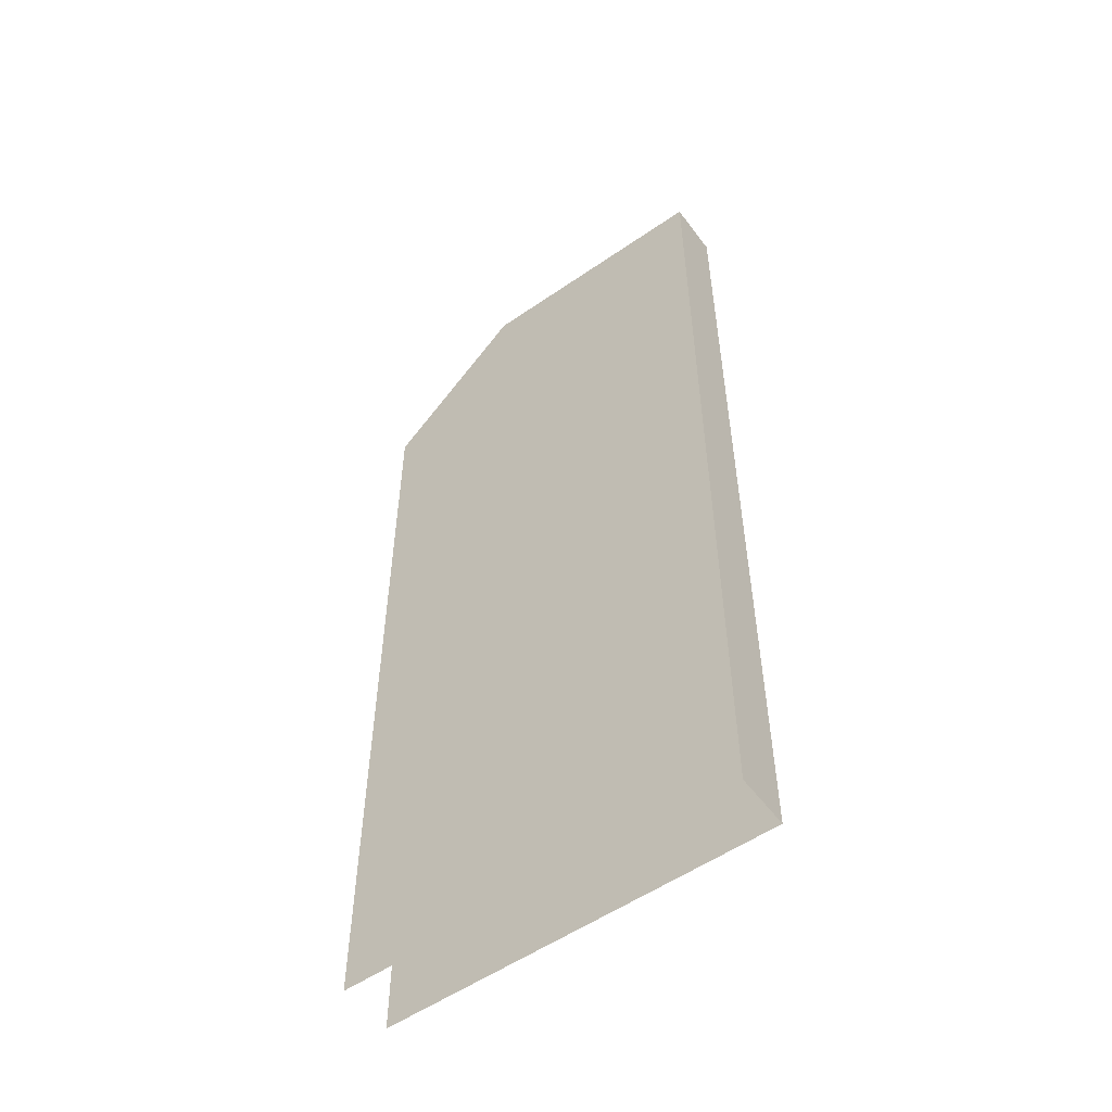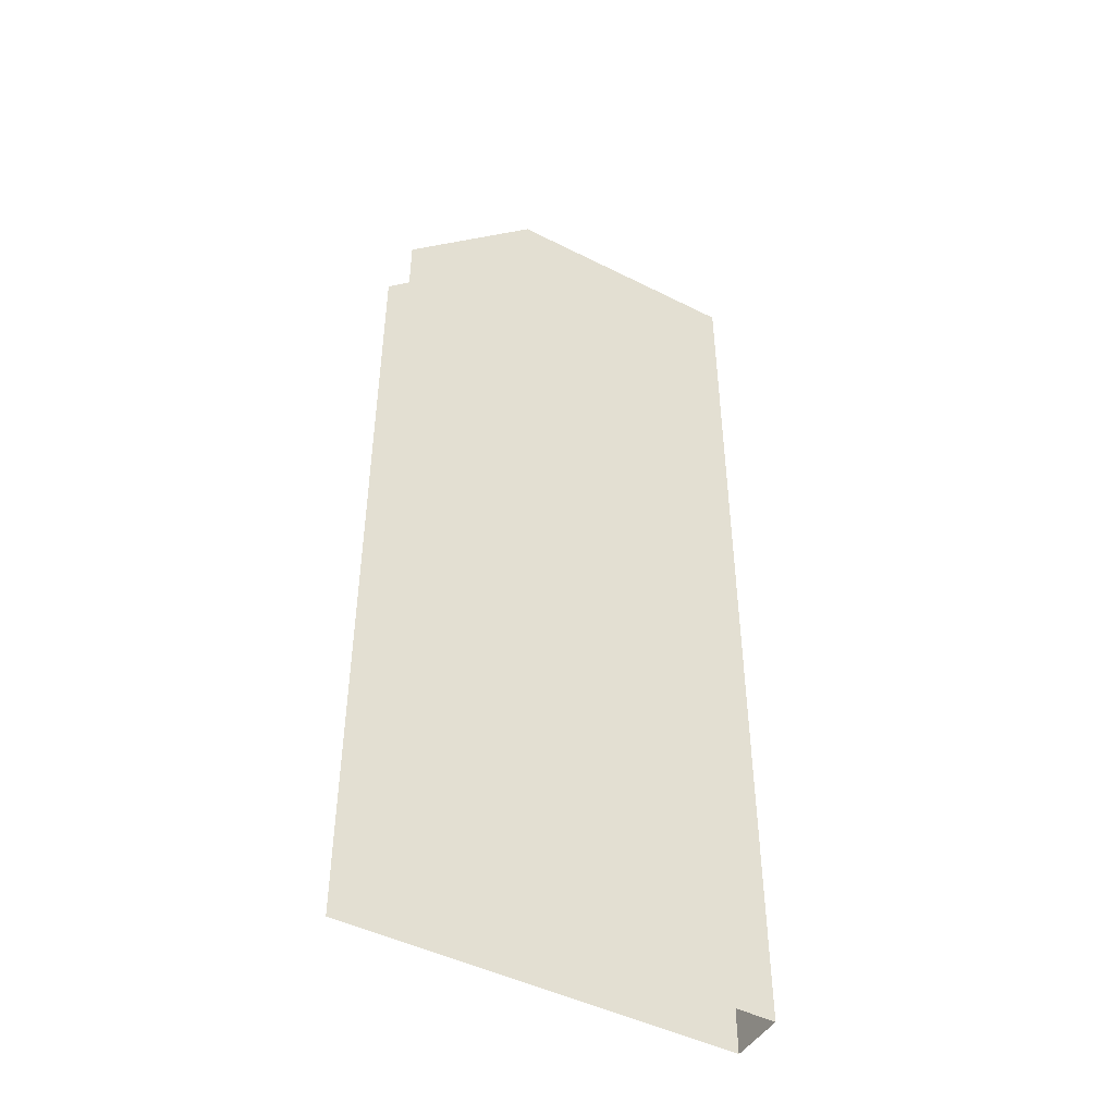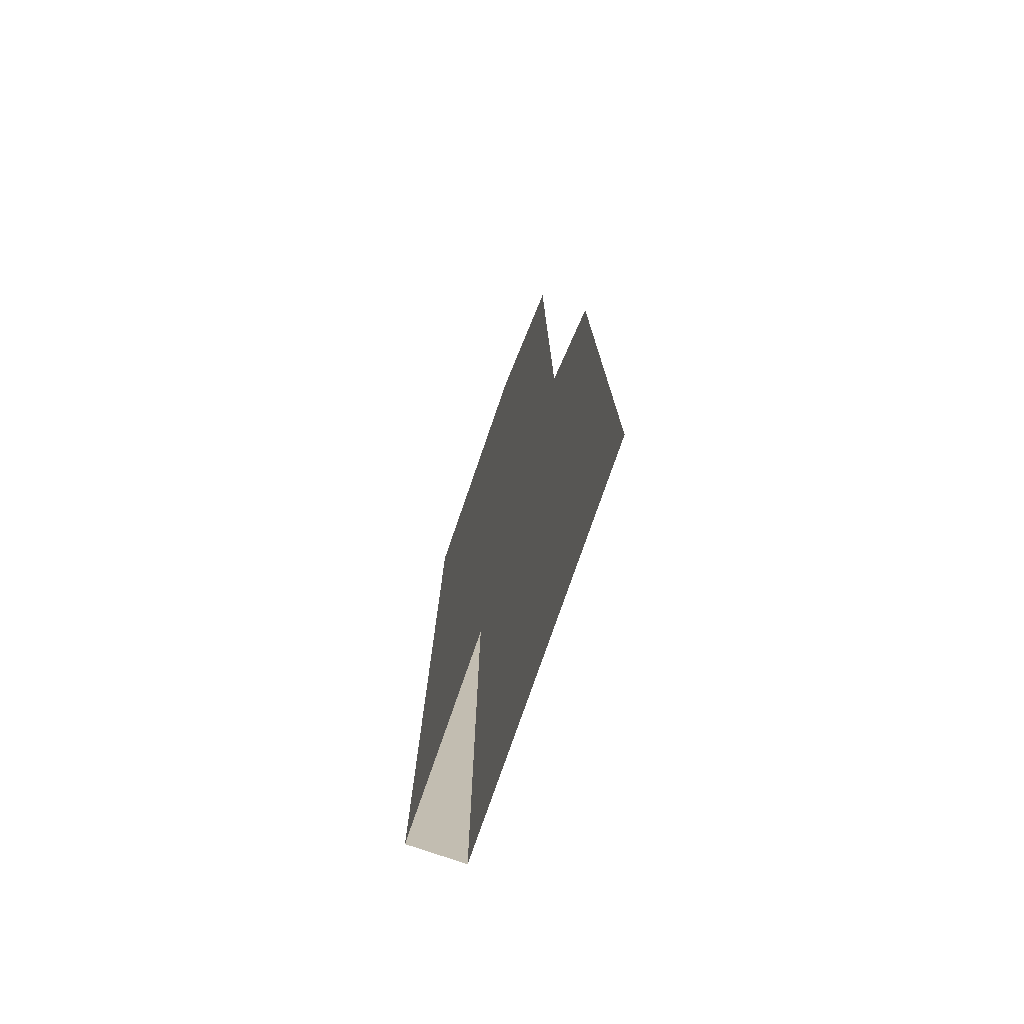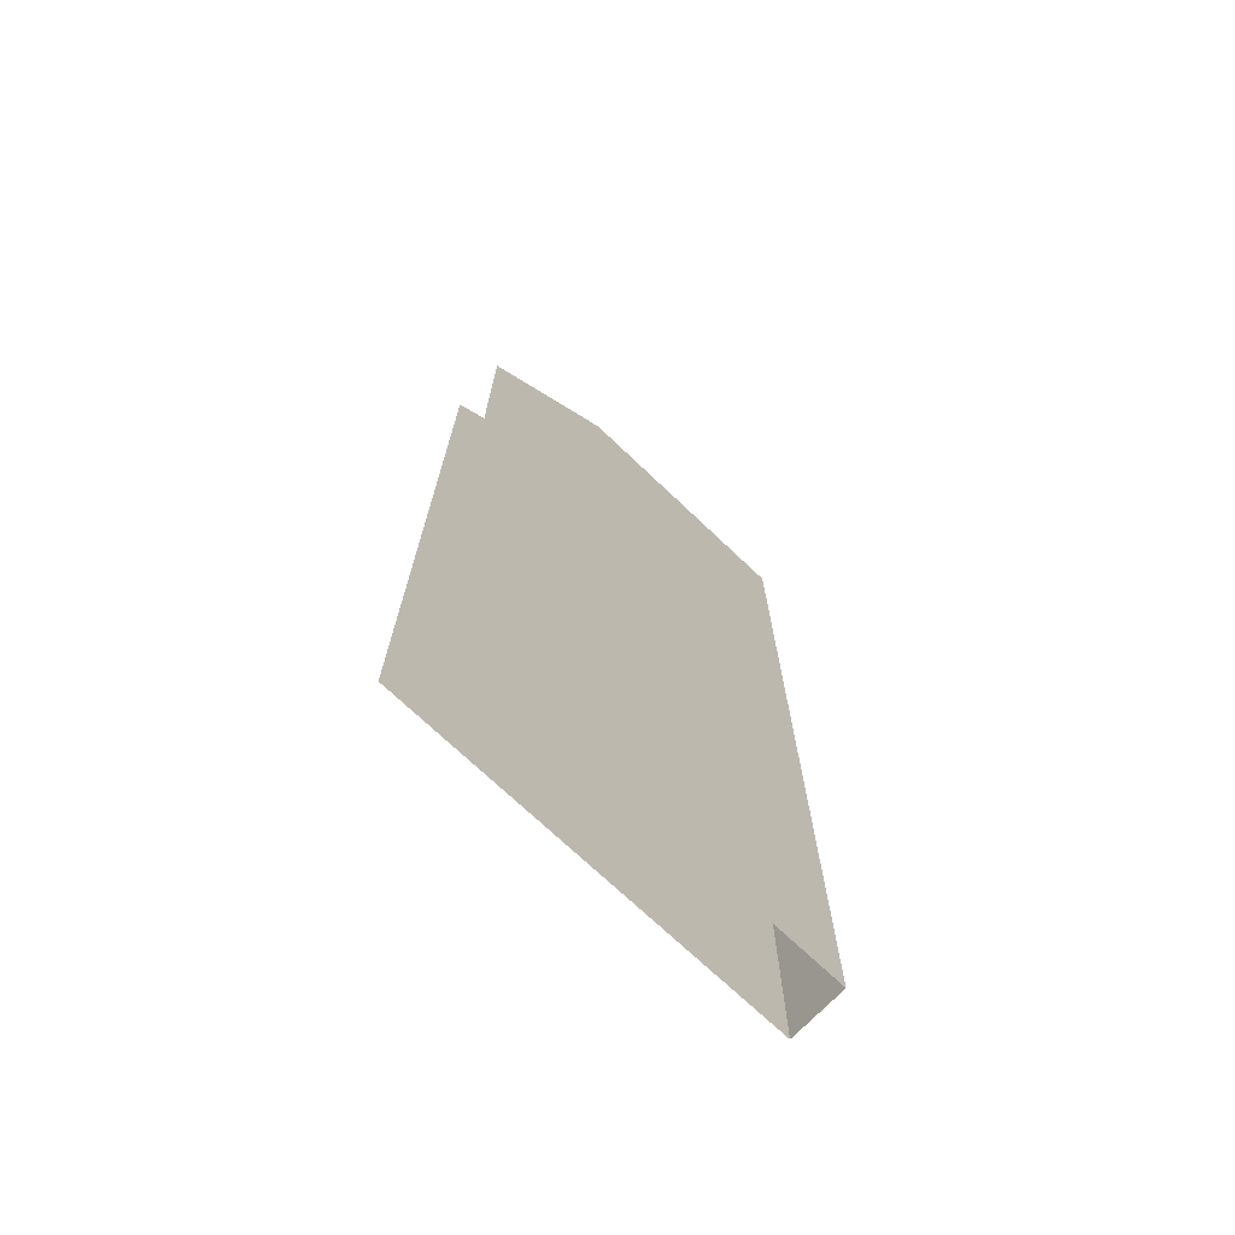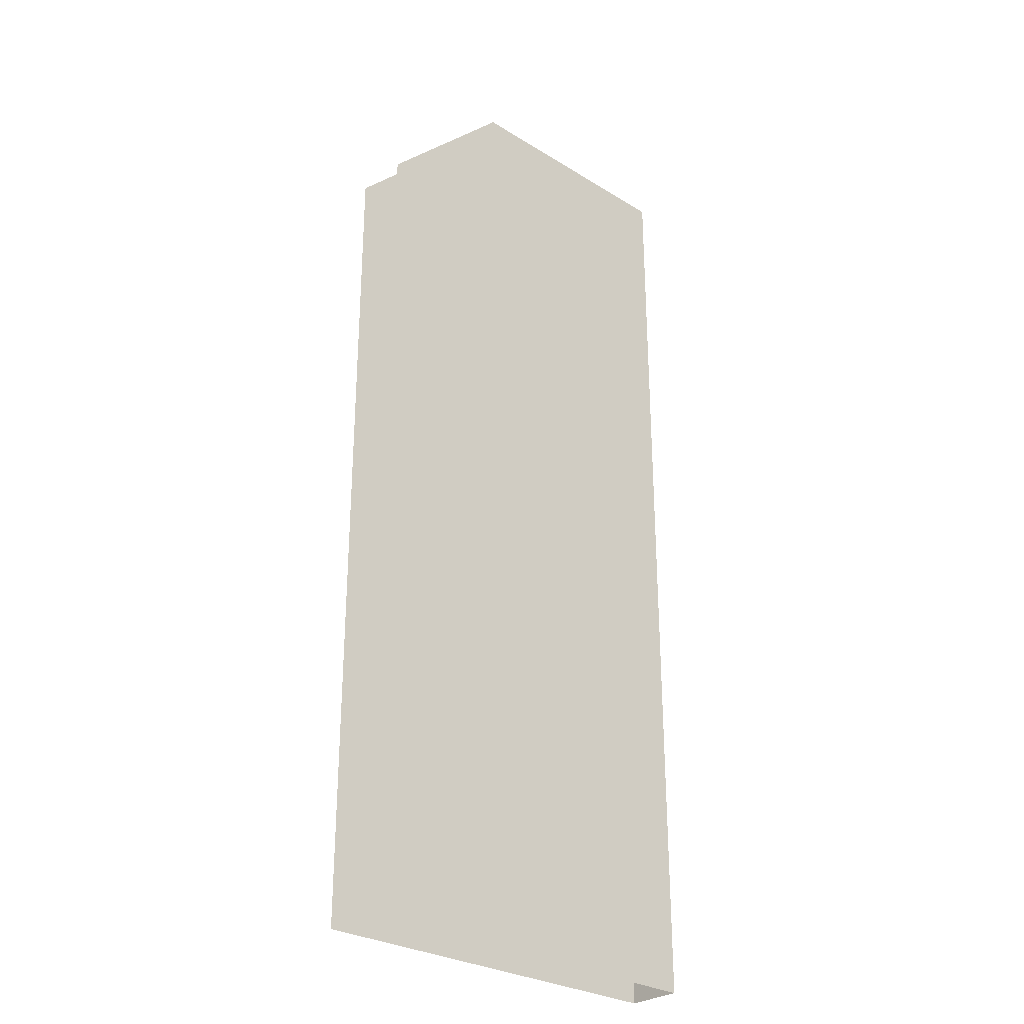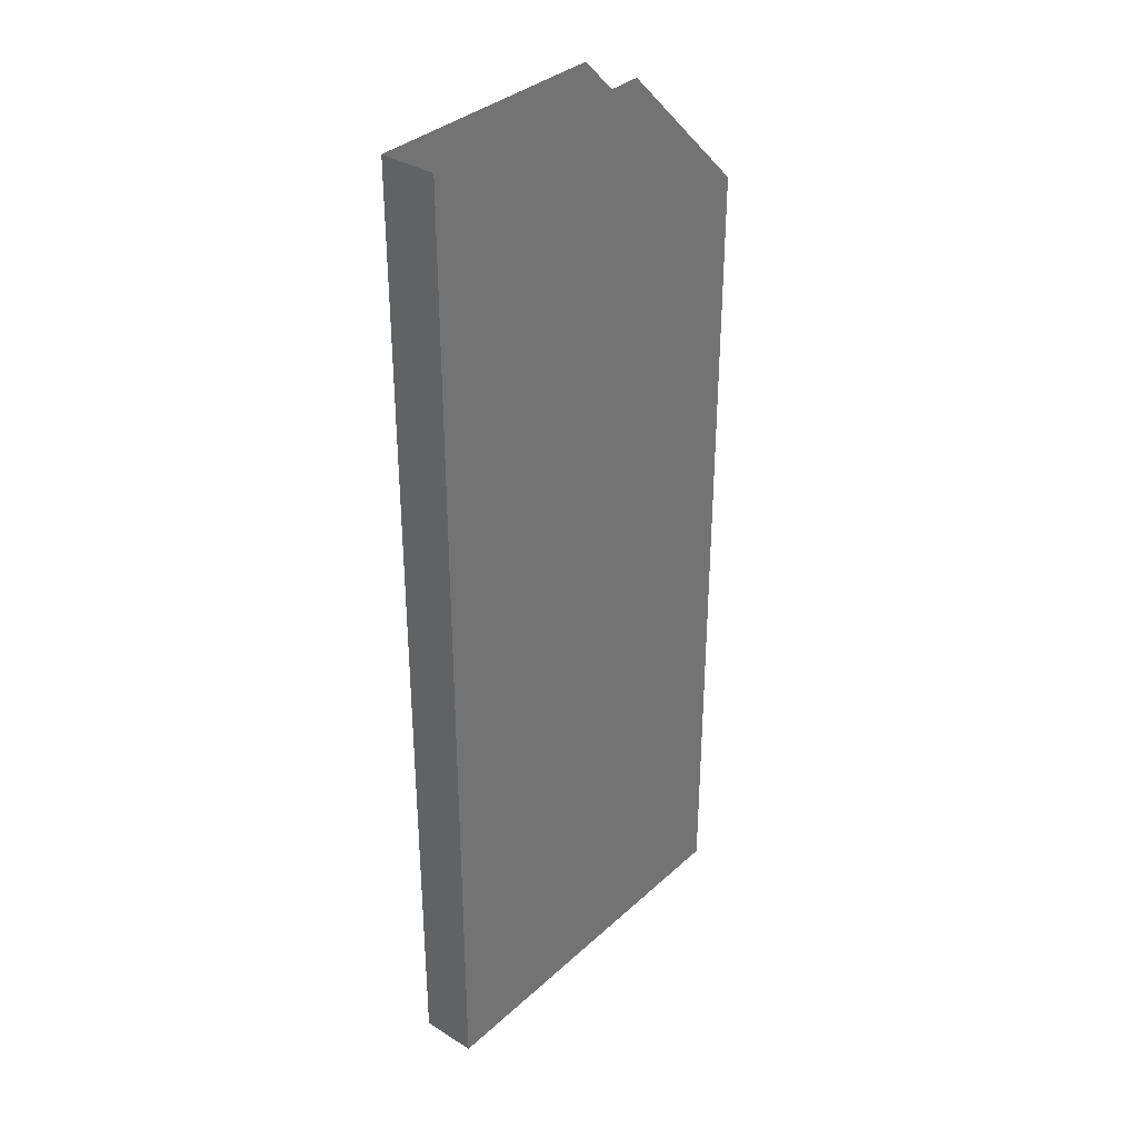
<metadata>
{"format":"obj","ext":"obj","renderer":"f3d","projection":"perspective","resolution":1024,"background":"white","views":[{"elev":-54.8,"azim":36.1,"up":"+Y"},{"elev":-46.4,"azim":-30.0,"up":"+Y"},{"elev":-77.1,"azim":-109.1,"up":"+Y"},{"elev":-71.9,"azim":-43.6,"up":"+Y"},{"elev":-28.7,"azim":-42.6,"up":"+Y"},{"elev":35.0,"azim":129.9,"up":"+Y"}]}
</metadata>
<code>
o Slide.L
v -0.9 0 0.1
v -0.9 3.5 0.1
v -1.4 0 0.1
v -1.4 3 0.1
v 0 0 0.1
v 0 3.5 0.1
v -0.9 0 -0.1
v -0.9 3.5 -0.1
v -1.4 0 -0.1
v -1.4 3 -0.1
v 0 0 -0.1
v 0 3.5 -0.1
f 5 6 2 1
f 1 2 4 3
f 12 6 5 11
f 11 7 8 12
f 7 9 10 8

</code>
